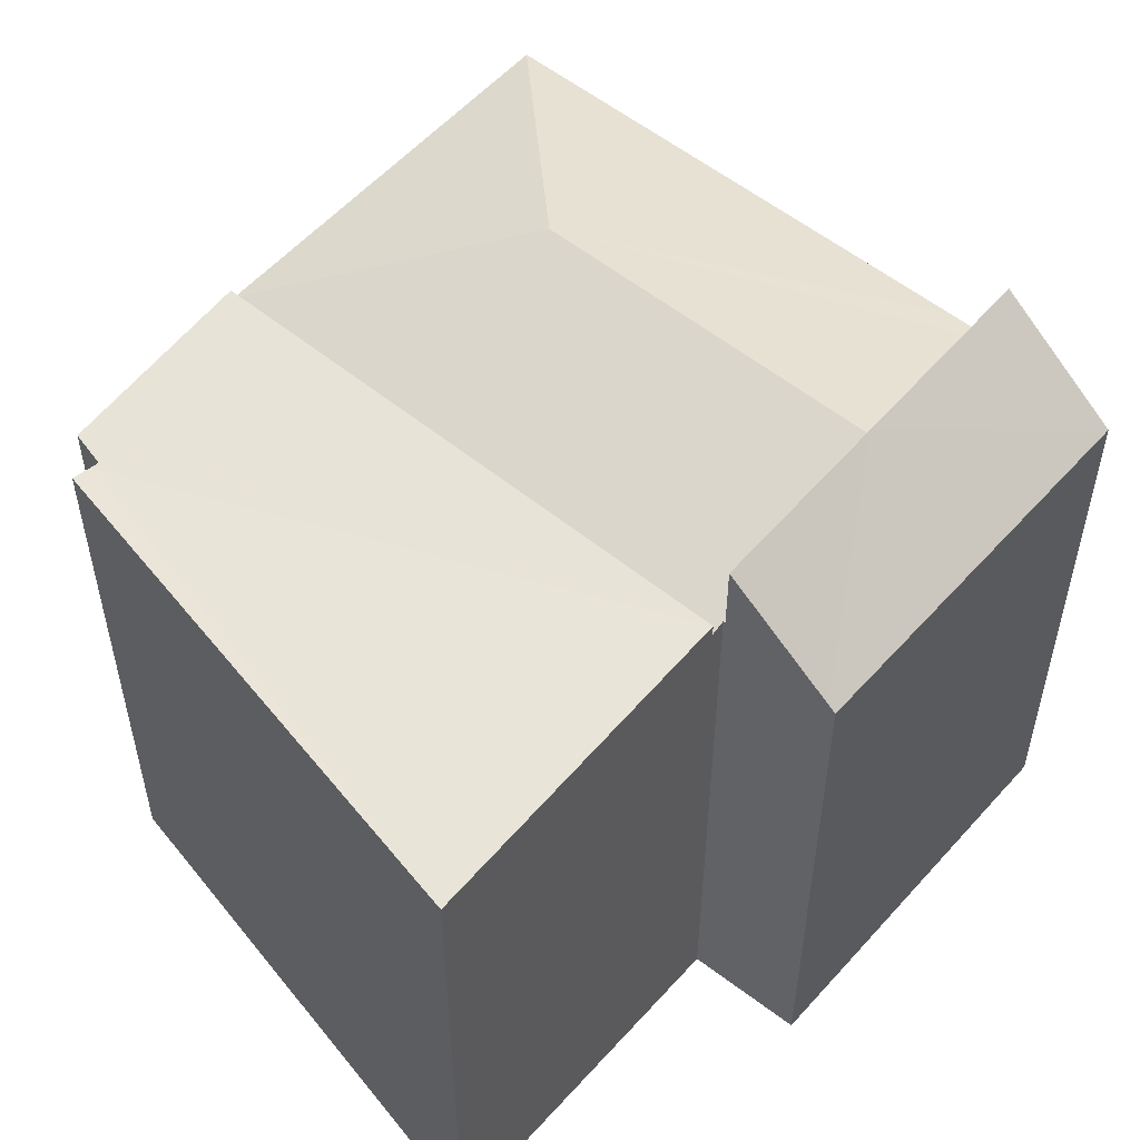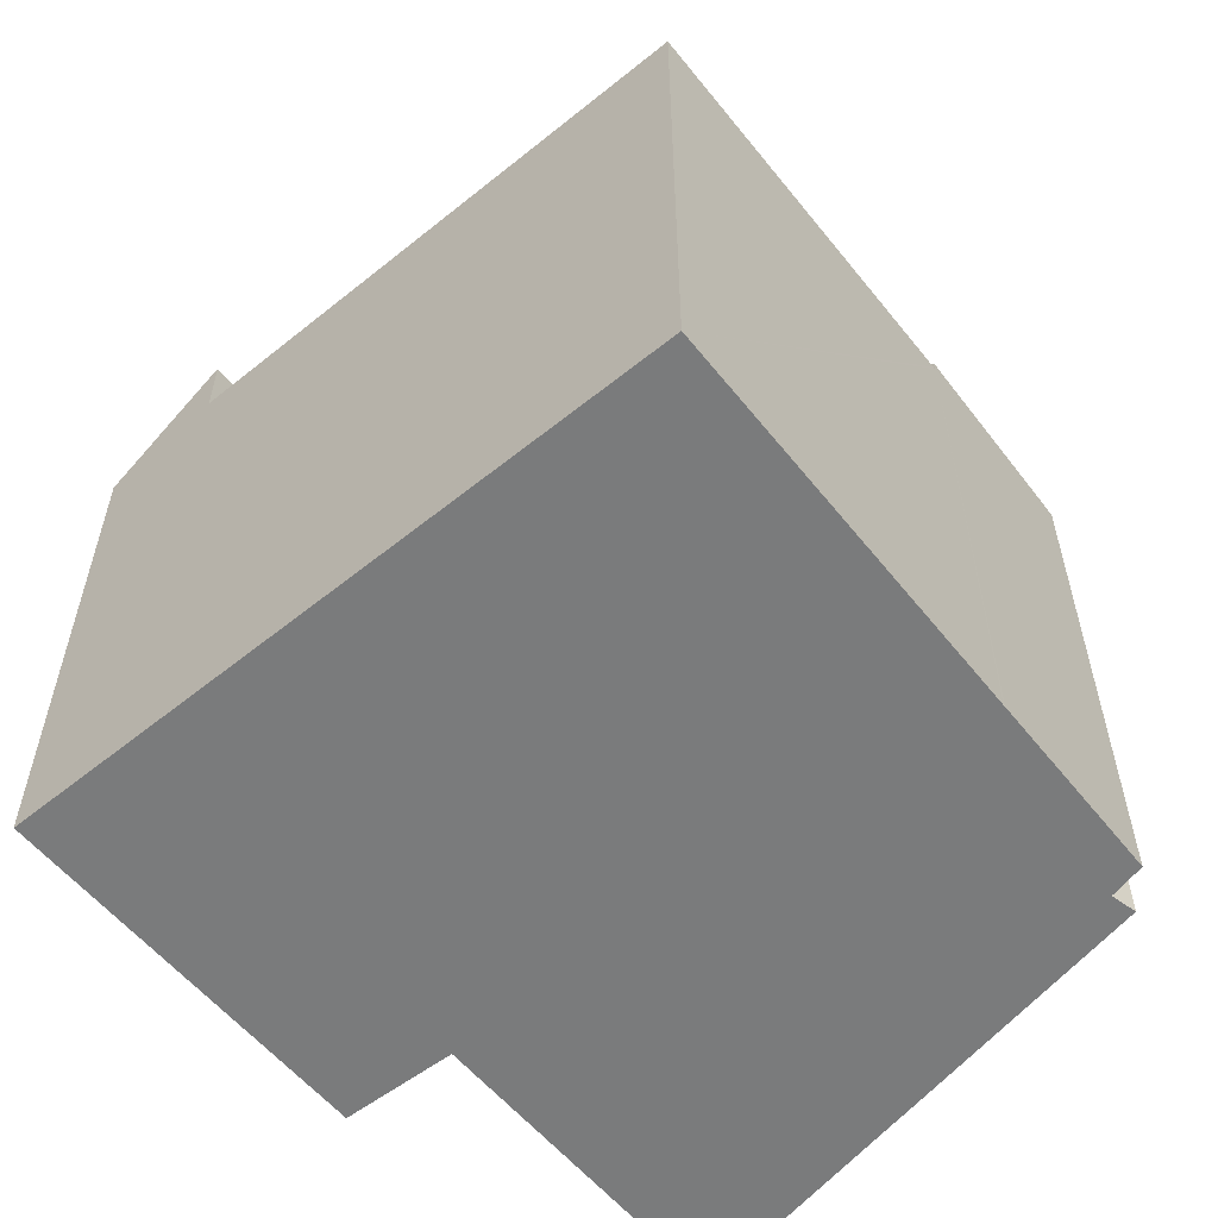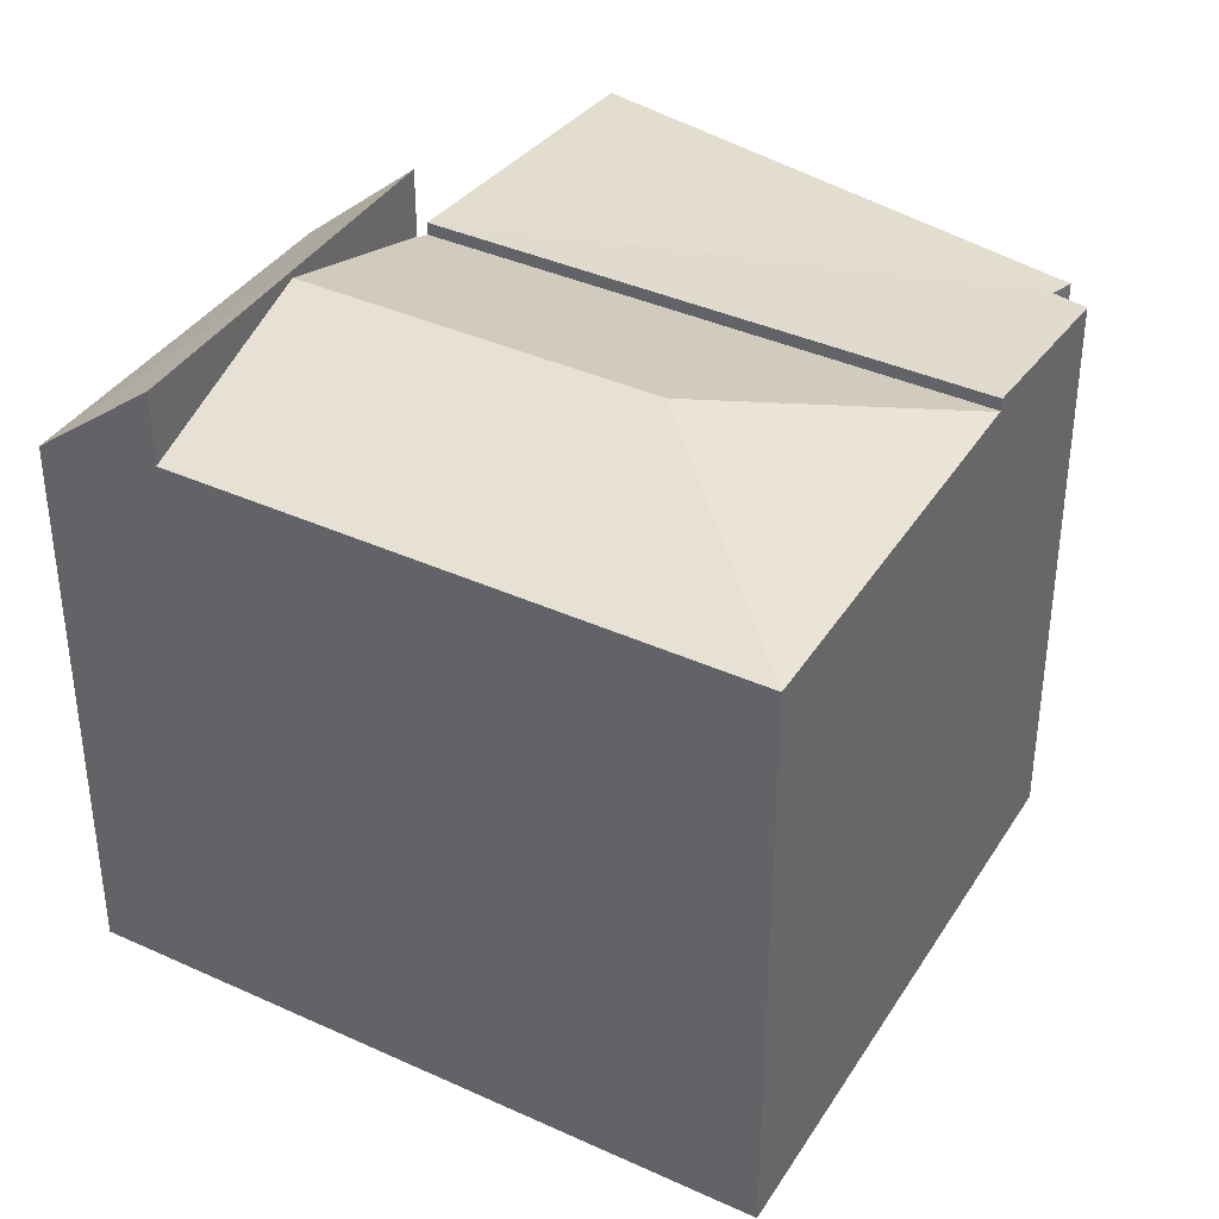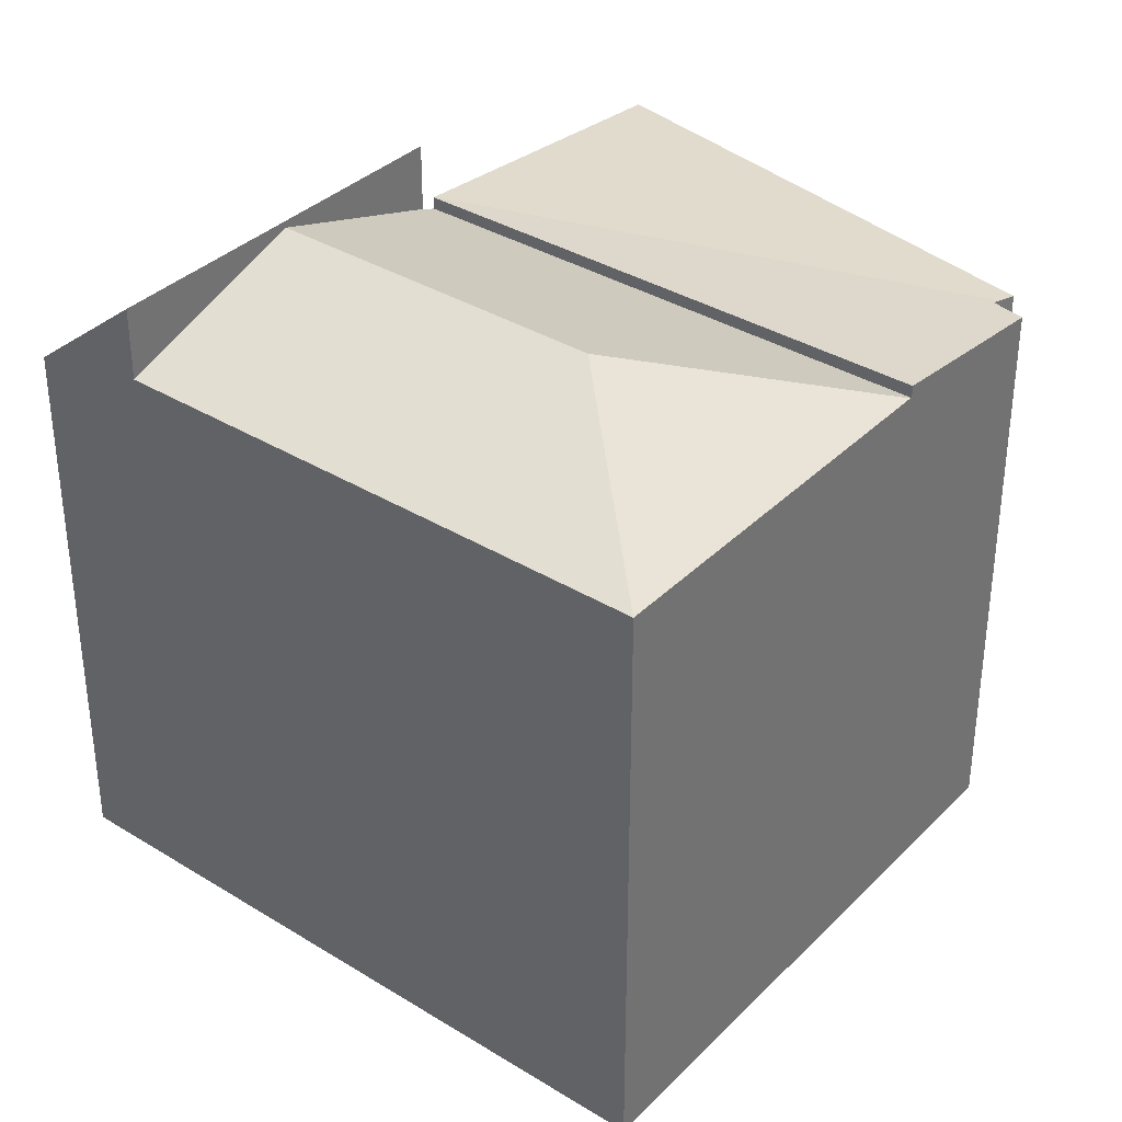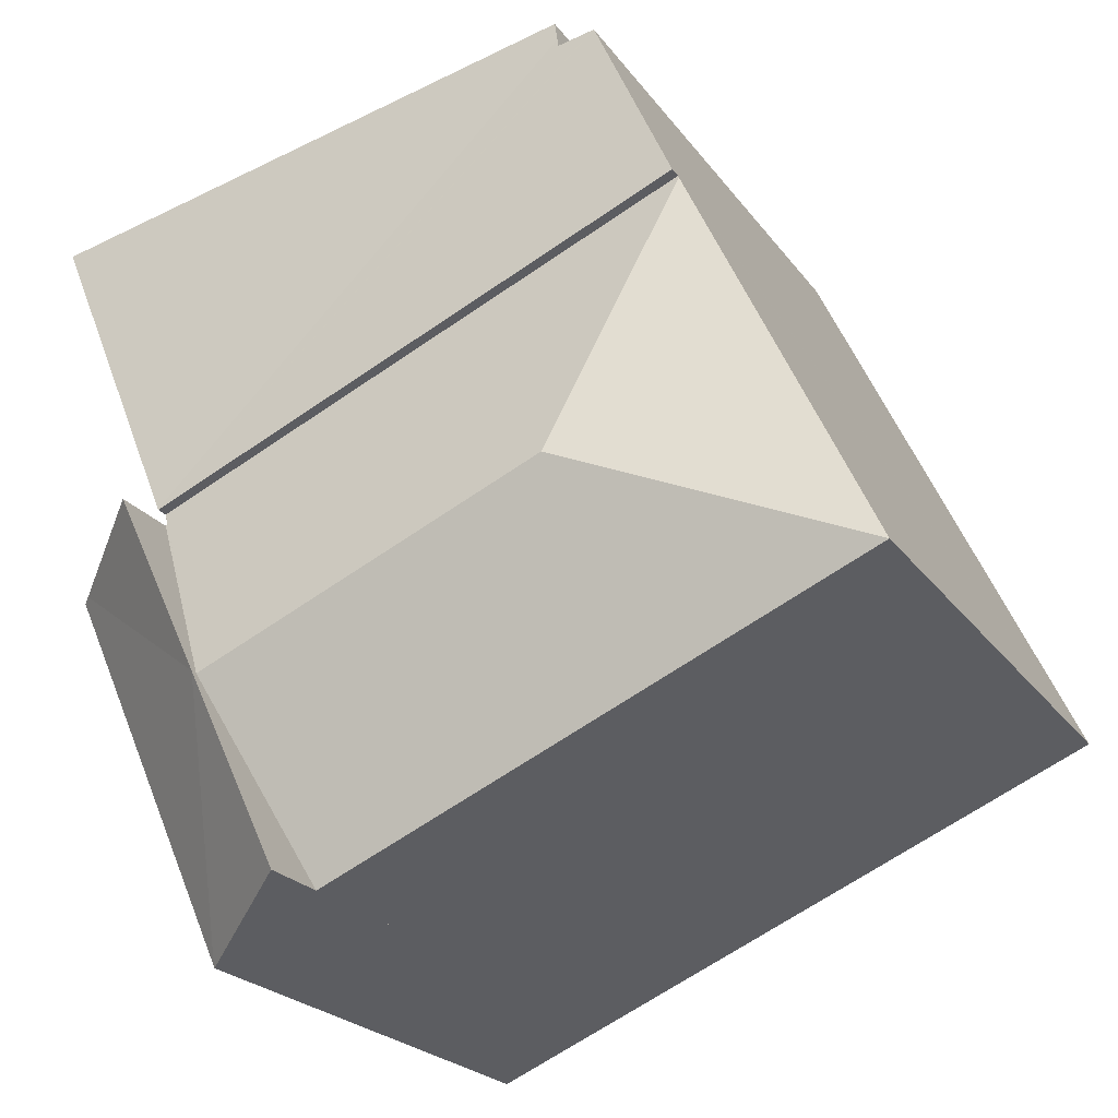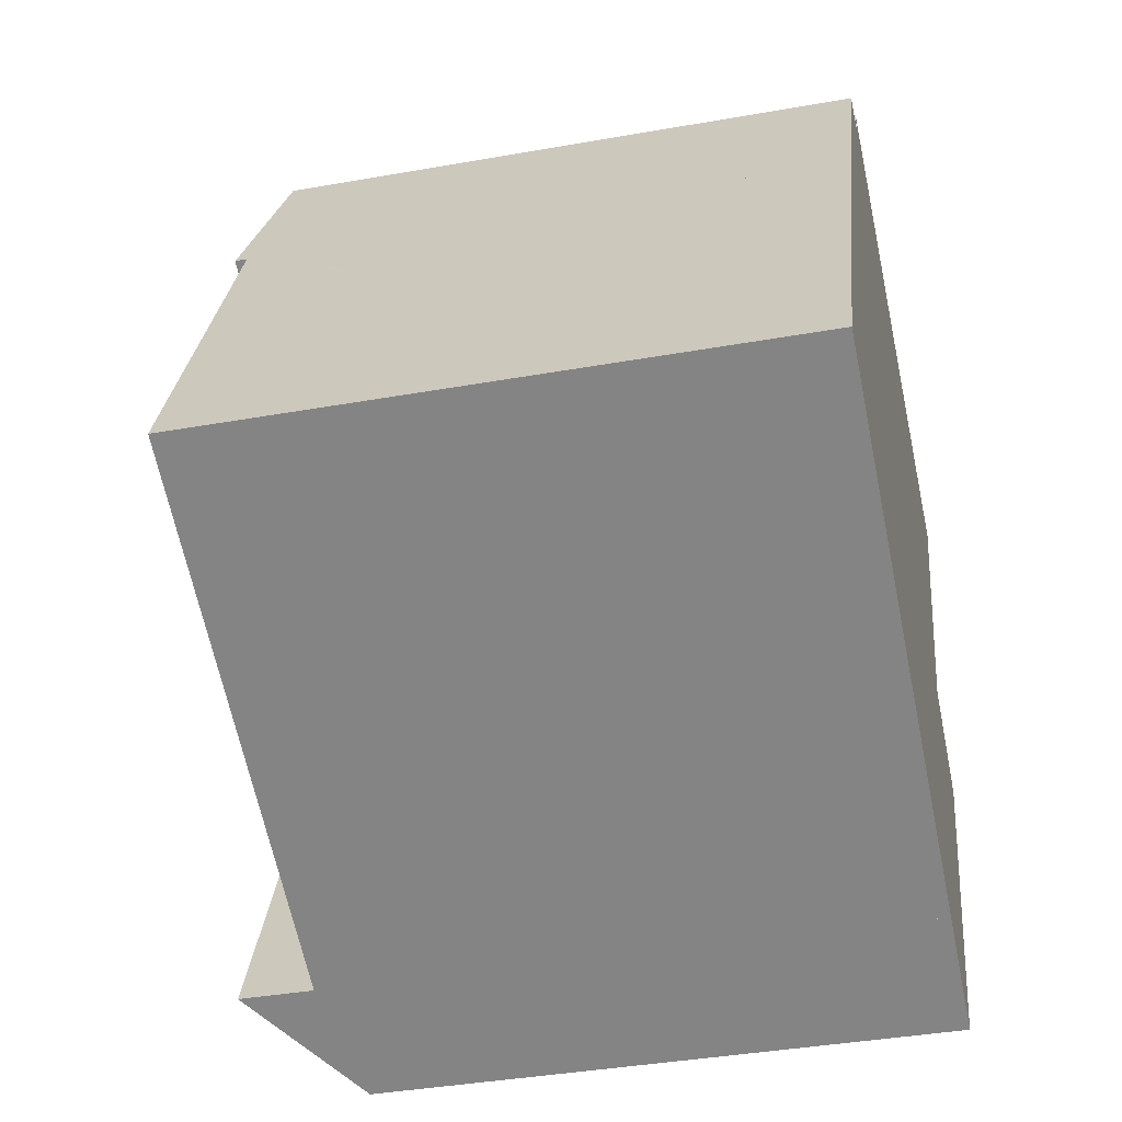
<metadata>
{"format":"obj","ext":"obj","renderer":"f3d","projection":"perspective","resolution":1024,"background":"white","views":[{"elev":53.6,"azim":64.8,"up":"+Y"},{"elev":-58.3,"azim":-116.5,"up":"+Y"},{"elev":38.0,"azim":-126.2,"up":"+Y"},{"elev":35.2,"azim":-117.1,"up":"+Y"},{"elev":-22.1,"azim":-154.2,"up":"+Z"},{"elev":-38.9,"azim":-77.4,"up":"+Z"}]}
</metadata>
<code>
v  34.89 23.87 19.1
v  12.58 23.93 23.33
v  12.72 23.87 24.1
v  29.2 24.86 6.314
v  34.25 23.98 17.68
v  12.52 23.96 23
v  29.18 24.87 6.277
v  10.99 24 23.28
v  7.447 24.87 15.78
v  11.03 24 23.27
v  10.99 -1.426e-15 23.28
v  11.03 -1.425e-15 23.27
v  12.52 -1.408e-15 23
v  12.72 -1.476e-15 24.1
v  34.89 -1.17e-15 19.1
v  12.58 -1.428e-15 23.33
v  29.2 -3.866e-16 6.314
v  29.18 -3.844e-16 6.277
v  34.25 -1.082e-15 17.68
v  7.447 -9.665e-16 15.78
v  25.53 27.42 -1.7
v  29.03 27.42 5.711
v  33.07 23.66 3.759
v  33.37 23.39 3.613
v  28.47 23.39 -7.376
v  26.6 23.39 -11.56
v  21.83 27.42 -9.546
v  26.57 23.39 -11.62
v  21.83 5.845e-16 -9.546
v  29.03 -3.497e-16 5.711
v  25.53 1.041e-16 -1.7
v  33.37 -2.212e-16 3.613
v  33.07 -2.302e-16 3.759
v  26.57 7.117e-16 -11.62
v  28.47 4.516e-16 -7.376
v  26.6 7.077e-16 -11.56
v  29.18 24.34 6.277
v  7.405 24.38 15.69
v  7.447 24.34 15.78
v  11.65 27.13 4.37
v  25.53 27.13 -1.7
v  28.95 24.53 5.749
v  29.03 24.53 5.711
v  1.807 24.38 3.83
v  0 24.38 1.493e-15
v  21.83 24.38 -9.546
v  19.74 24.38 -8.633
v  3.231 24.38 -1.413
v  0 0 0
v  1.807 -2.345e-16 3.83
v  7.405 -9.609e-16 15.69
v  28.95 -3.52e-16 5.749
v  3.231 8.652e-17 -1.413
v  19.74 5.286e-16 -8.633
g defaultobject
f 1 2 3
f 2 1 4
f 4 1 5
f 4 6 2
f 6 4 7
f 8 7 9
f 7 8 10
f 7 10 6
f 11 10 8
f 10 11 6
f 6 11 12
f 6 12 13
f 14 1 3
f 1 14 15
f 13 2 6
f 2 13 3
f 3 13 14
f 14 13 16
f 15 5 1
f 5 15 4
f 4 15 7
f 7 15 17
f 7 17 18
f 17 15 19
f 18 9 7
f 9 18 20
f 20 8 9
f 8 20 11
f 14 19 15
f 19 14 17
f 17 14 16
f 17 16 13
f 17 13 12
f 17 12 11
f 17 11 20
f 17 20 18
f 21 22 23
f 24 21 23
f 21 24 25
f 21 25 26
f 27 26 28
f 26 27 21
f 29 21 27
f 21 29 22
f 22 29 30
f 30 29 31
f 30 23 22
f 23 30 24
f 24 30 32
f 32 30 33
f 32 25 24
f 25 32 26
f 26 32 28
f 28 32 34
f 34 32 35
f 34 35 36
f 28 29 27
f 29 28 34
f 31 33 30
f 33 31 32
f 32 31 35
f 35 31 29
f 35 29 36
f 36 29 34
f 37 38 39
f 38 37 40
f 40 37 41
f 41 37 42
f 41 42 43
f 40 44 38
f 44 40 45
f 46 40 41
f 40 46 47
f 40 47 48
f 40 48 45
f 49 44 45
f 44 49 38
f 38 49 39
f 39 49 50
f 39 50 51
f 39 51 20
f 20 37 39
f 37 20 18
f 42 30 43
f 30 42 52
f 37 52 42
f 52 37 18
f 30 41 43
f 41 30 46
f 46 30 29
f 29 30 31
f 29 47 46
f 47 29 48
f 48 29 45
f 45 29 53
f 45 53 49
f 53 29 54
f 20 52 18
f 52 20 31
f 31 20 29
f 29 20 54
f 54 20 53
f 53 20 51
f 53 51 50
f 53 50 49
f 31 30 52

</code>
